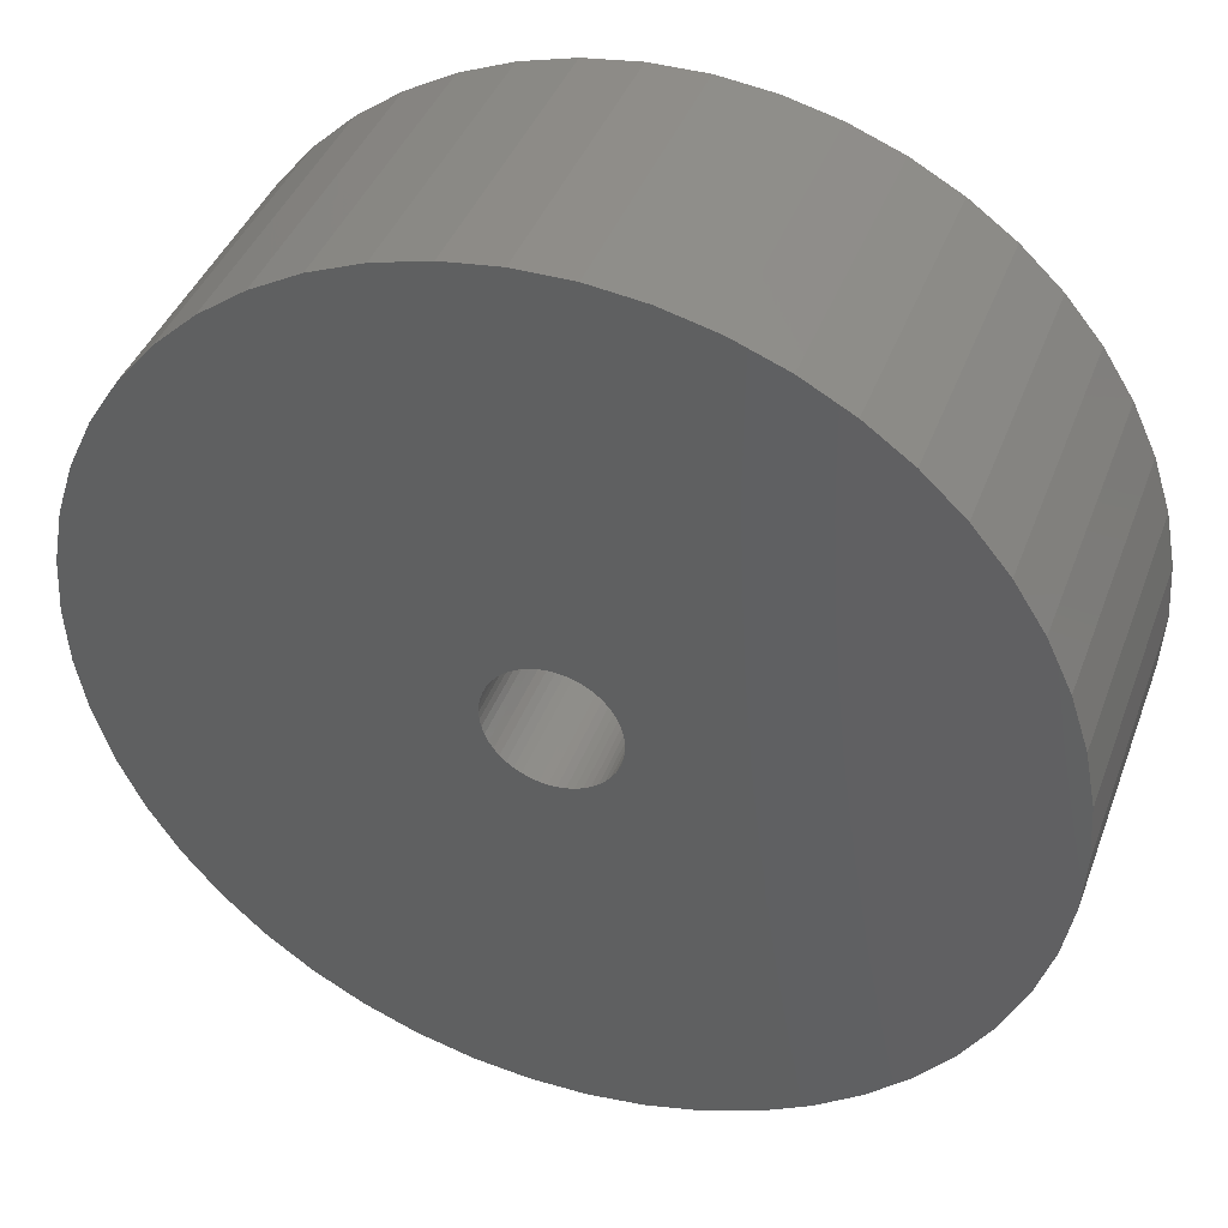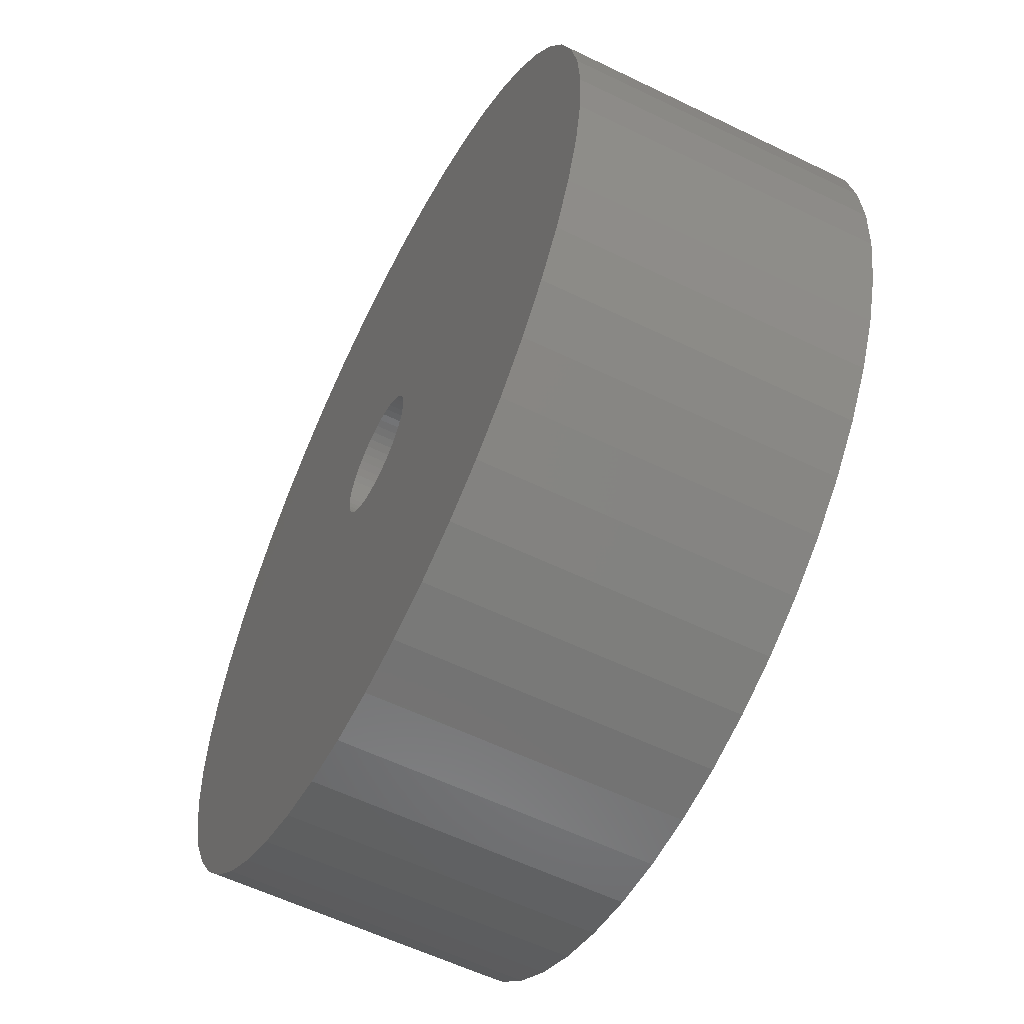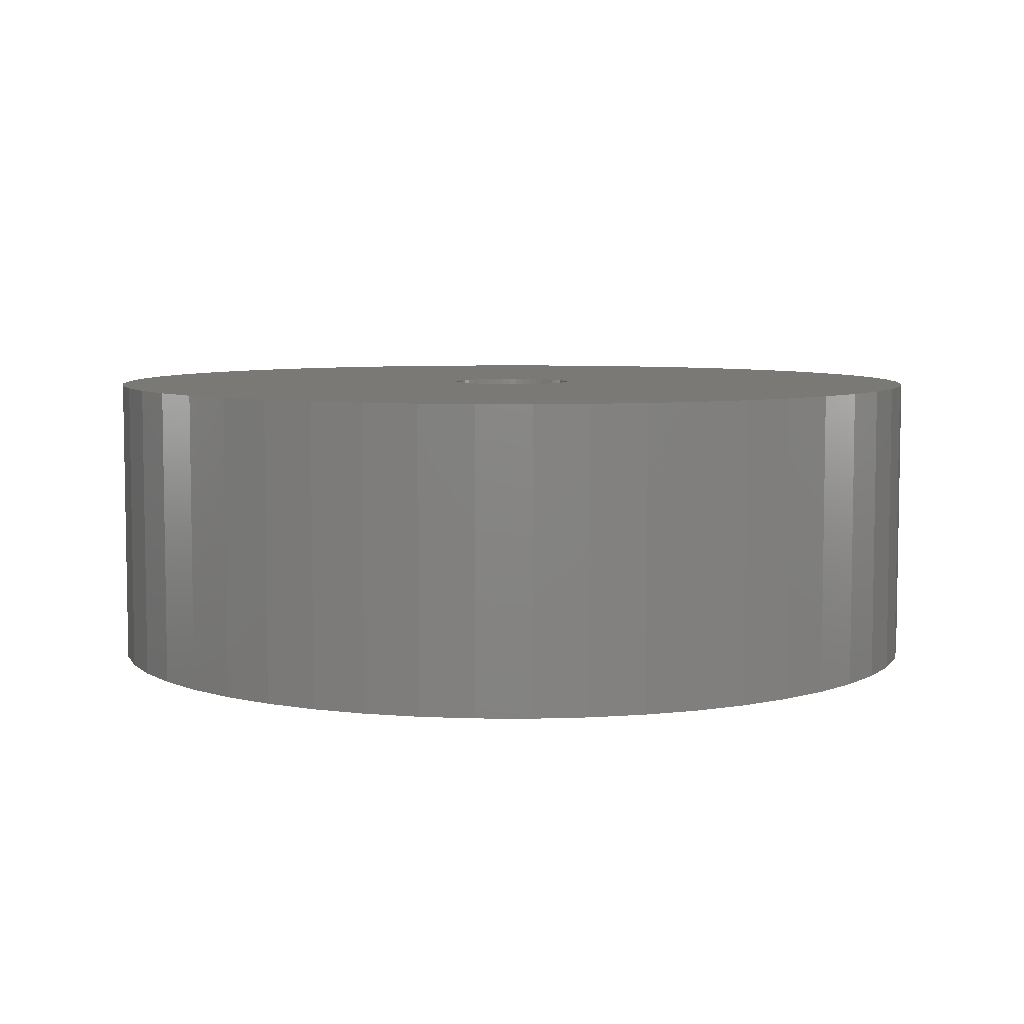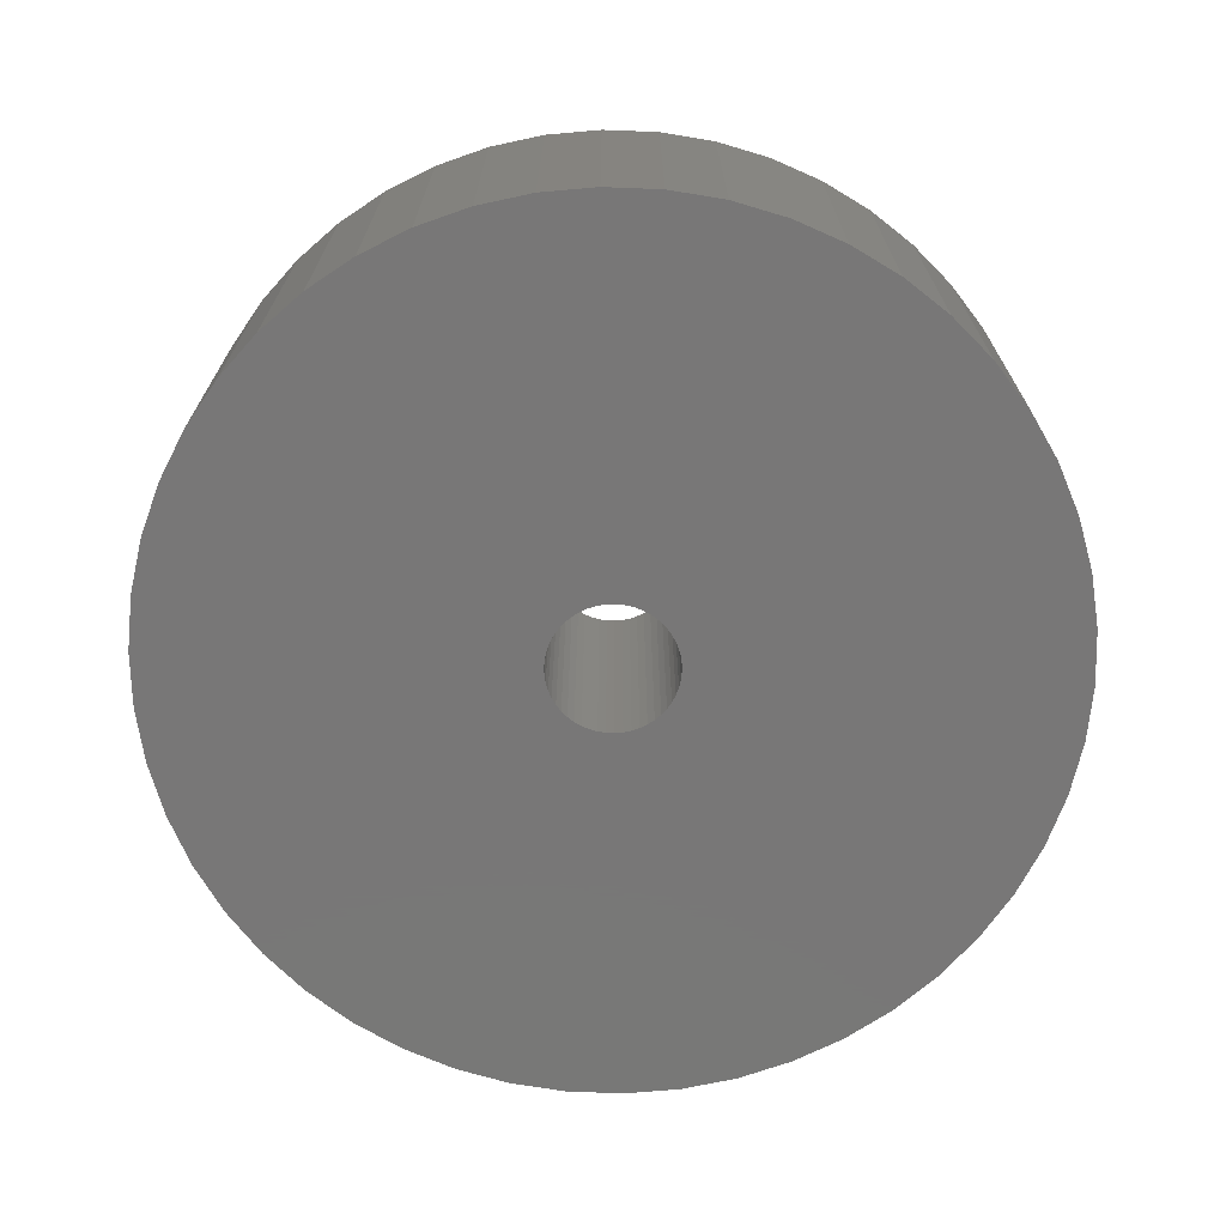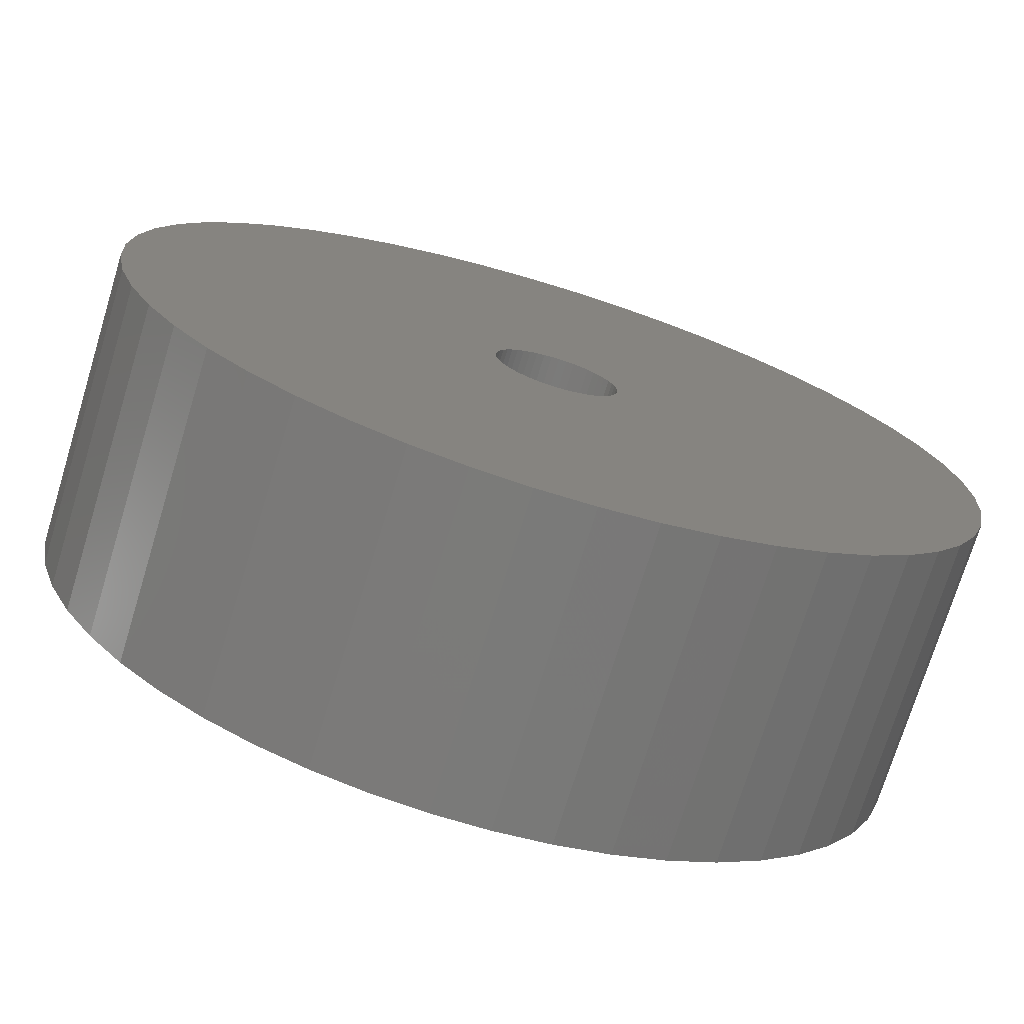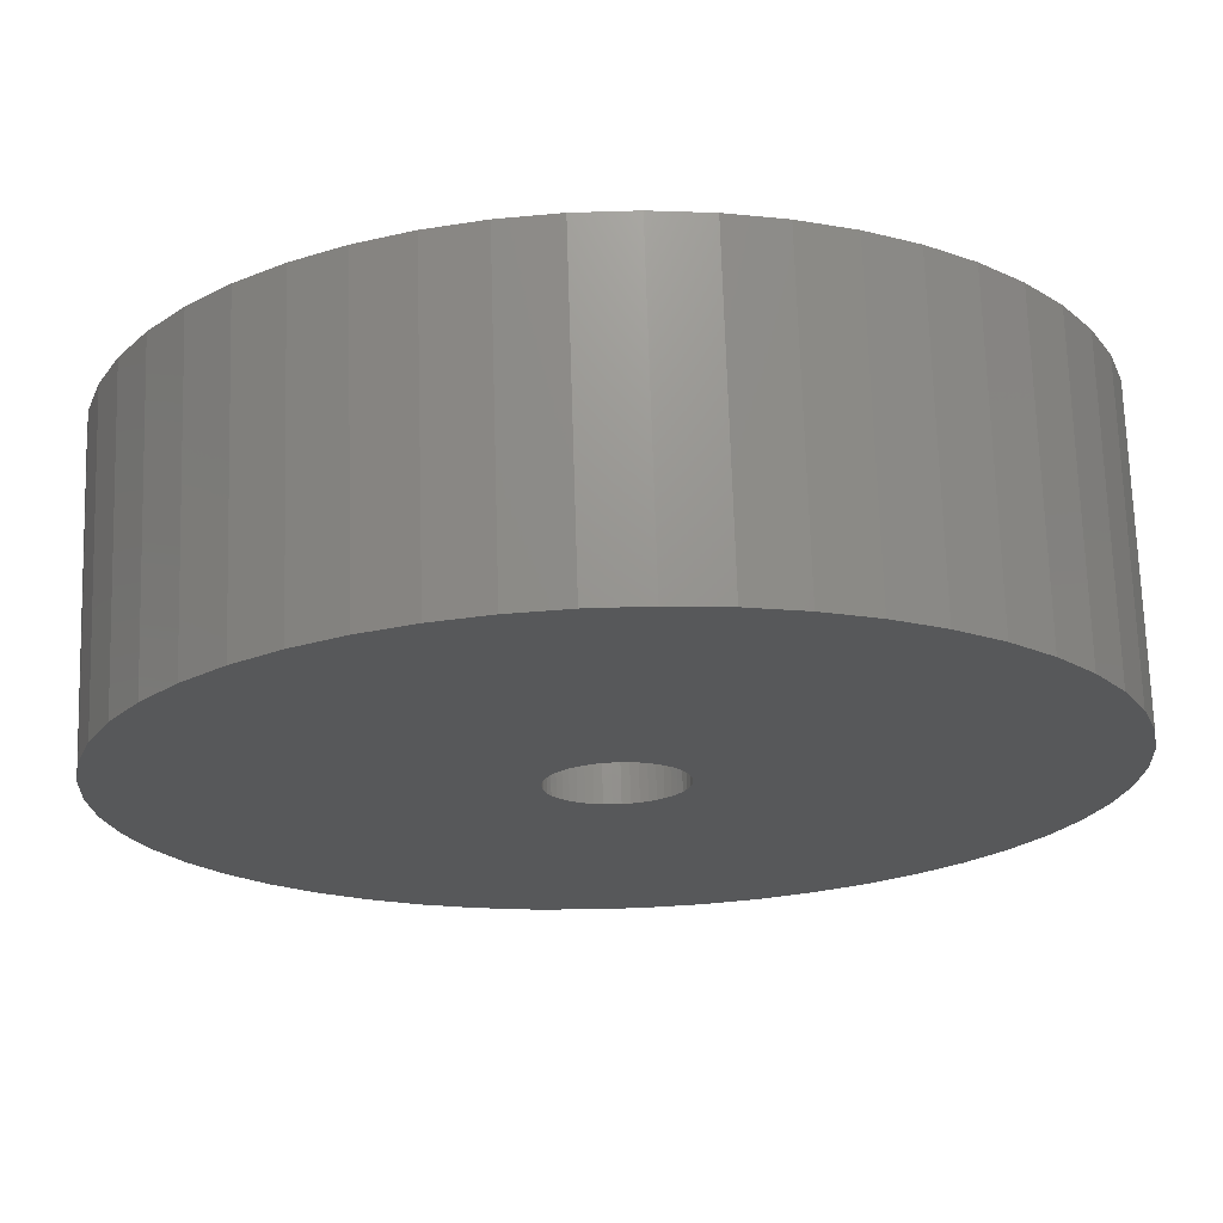
<metadata>
{"format":"stl","ext":"stl","renderer":"f3d","projection":"perspective","resolution":1024,"background":"white","views":[{"elev":40.8,"azim":19.5,"up":"+Y"},{"elev":-58.5,"azim":-116.6,"up":"+Y"},{"elev":6.3,"azim":-85.4,"up":"+Z"},{"elev":-70.2,"azim":177.8,"up":"+Z"},{"elev":-73.3,"azim":-17.0,"up":"+Y"},{"elev":70.7,"azim":178.2,"up":"+Y"}]}
</metadata>
<code>
# stl→obj: 200 verts, 400 faces
v 17.5 0 6
v 17.36 2.193 -6
v 17.36 2.193 6
v 17.5 0 -6
v -17.5 0 -6
v -17.36 2.193 6
v -17.36 2.193 -6
v -17.5 0 6
v 1.099 17.47 -6
v -1.099 17.47 6
v 1.099 17.47 6
v -1.099 17.47 -6
v -1.099 -17.47 -6
v 1.099 -17.47 6
v -1.099 -17.47 6
v 1.099 -17.47 -6
v 12.76 11.98 -6
v 11.15 13.48 6
v 12.76 11.98 6
v 11.15 13.48 -6
v -11.15 13.48 -6
v -12.76 11.98 6
v -11.15 13.48 6
v -12.76 11.98 -6
v -5.408 16.64 -6
v -7.451 15.83 6
v -5.408 16.64 6
v -7.451 15.83 -6
v 16.27 6.442 6
v 15.34 8.431 -6
v 15.34 8.431 6
v 16.27 6.442 -6
v 16.95 4.352 -6
v 16.95 4.352 6
v 7.451 15.83 -6
v 5.408 16.64 6
v 7.451 15.83 6
v 5.408 16.64 -6
v 9.377 14.78 -6
v 9.377 14.78 6
v -16.27 6.442 -6
v -15.34 8.431 6
v -15.34 8.431 -6
v -16.27 6.442 6
v -16.95 4.352 -6
v -16.95 4.352 6
v -3.279 17.19 -6
v -3.279 17.19 6
v 14.16 10.29 6
v 14.16 10.29 -6
v 3.279 17.19 6
v 3.279 17.19 -6
v -14.16 10.29 6
v -14.16 10.29 -6
v 2.5 0 6
v 2.48 0.3133 6
v 17.36 -2.193 6
v 2.421 0.6217 6
v 2.48 -0.3133 6
v 2.324 0.9203 6
v 16.95 -4.352 6
v 2.191 1.204 6
v 2.421 -0.6217 6
v 2.023 1.469 6
v 16.27 -6.442 6
v 1.822 1.711 6
v 2.324 -0.9203 6
v 1.594 1.926 6
v 15.34 -8.431 6
v 1.34 2.111 6
v 2.191 -1.204 6
v 1.064 2.262 6
v 14.16 -10.29 6
v 0.7725 2.378 6
v 2.023 -1.469 6
v 12.76 -11.98 6
v 0.4685 2.456 6
v 0.157 2.495 6
v -0.157 2.495 6
v -0.4685 2.456 6
v -0.7725 2.378 6
v -1.064 2.262 6
v -1.34 2.111 6
v -9.377 14.78 6
v -1.594 1.926 6
v -1.822 1.711 6
v -2.023 1.469 6
v 1.822 -1.711 6
v 11.15 -13.48 6
v 1.594 -1.926 6
v 9.377 -14.78 6
v 1.34 -2.111 6
v 7.451 -15.83 6
v 1.064 -2.262 6
v 5.408 -16.64 6
v 0.7725 -2.378 6
v 3.279 -17.19 6
v 0.4685 -2.456 6
v 0.157 -2.495 6
v -0.157 -2.495 6
v -0.4685 -2.456 6
v -3.279 -17.19 6
v -0.7725 -2.378 6
v -5.408 -16.64 6
v -1.064 -2.262 6
v -7.451 -15.83 6
v -1.34 -2.111 6
v -9.377 -14.78 6
v -1.594 -1.926 6
v -11.15 -13.48 6
v -1.822 -1.711 6
v -12.76 -11.98 6
v -2.023 -1.469 6
v -14.16 -10.29 6
v -2.191 -1.204 6
v -15.34 -8.431 6
v -2.324 -0.9203 6
v -16.27 -6.442 6
v -2.421 -0.6217 6
v -16.95 -4.352 6
v -2.48 -0.3133 6
v -17.36 -2.193 6
v -2.5 0 6
v -2.191 1.204 6
v -2.324 0.9203 6
v -2.421 0.6217 6
v -2.48 0.3133 6
v -9.377 14.78 -6
v 17.36 -2.193 -6
v 16.95 -4.352 -6
v -12.76 -11.98 -6
v -11.15 -13.48 -6
v -15.34 -8.431 -6
v -16.27 -6.442 -6
v -14.16 -10.29 -6
v 2.5 0 -6
v 2.48 -0.3133 -6
v 2.421 -0.6217 -6
v 16.27 -6.442 -6
v 2.48 0.3133 -6
v 2.324 -0.9203 -6
v 15.34 -8.431 -6
v 2.191 -1.204 -6
v 14.16 -10.29 -6
v 2.421 0.6217 -6
v 2.023 -1.469 -6
v 12.76 -11.98 -6
v 1.822 -1.711 -6
v 11.15 -13.48 -6
v 2.324 0.9203 -6
v 1.594 -1.926 -6
v 9.377 -14.78 -6
v 1.34 -2.111 -6
v 7.451 -15.83 -6
v 2.191 1.204 -6
v 1.064 -2.262 -6
v 5.408 -16.64 -6
v 0.7725 -2.378 -6
v 3.279 -17.19 -6
v 2.023 1.469 -6
v 0.4685 -2.456 -6
v 0.157 -2.495 -6
v -0.157 -2.495 -6
v -0.4685 -2.456 -6
v -3.279 -17.19 -6
v -0.7725 -2.378 -6
v -5.408 -16.64 -6
v -1.064 -2.262 -6
v -7.451 -15.83 -6
v -1.34 -2.111 -6
v -9.377 -14.78 -6
v -1.594 -1.926 -6
v -1.822 -1.711 -6
v -2.023 -1.469 -6
v 1.822 1.711 -6
v 1.594 1.926 -6
v 1.34 2.111 -6
v 1.064 2.262 -6
v 0.7725 2.378 -6
v 0.4685 2.456 -6
v 0.157 2.495 -6
v -0.157 2.495 -6
v -0.4685 2.456 -6
v -0.7725 2.378 -6
v -1.064 2.262 -6
v -1.34 2.111 -6
v -1.594 1.926 -6
v -1.822 1.711 -6
v -2.023 1.469 -6
v -2.191 1.204 -6
v -2.324 0.9203 -6
v -2.421 0.6217 -6
v -2.48 0.3133 -6
v -2.5 0 -6
v -2.191 -1.204 -6
v -2.324 -0.9203 -6
v -2.421 -0.6217 -6
v -16.95 -4.352 -6
v -2.48 -0.3133 -6
v -17.36 -2.193 -6
f 1 2 3
f 2 1 4
f 5 6 7
f 6 5 8
f 9 10 11
f 10 9 12
f 13 14 15
f 14 13 16
f 17 18 19
f 18 17 20
f 21 22 23
f 22 21 24
f 25 26 27
f 26 25 28
f 29 30 31
f 30 29 32
f 3 33 34
f 33 3 2
f 35 36 37
f 36 35 38
f 39 37 40
f 37 39 35
f 41 42 43
f 42 41 44
f 45 44 41
f 44 45 46
f 47 27 48
f 27 47 25
f 34 32 29
f 32 34 33
f 49 17 19
f 17 49 50
f 31 50 49
f 50 31 30
f 38 51 36
f 51 38 52
f 52 11 51
f 11 52 9
f 20 40 18
f 40 20 39
f 43 53 54
f 53 43 42
f 54 22 24
f 22 54 53
f 7 46 45
f 46 7 6
f 55 1 3
f 56 3 34
f 1 55 57
f 58 34 29
f 59 57 55
f 60 29 31
f 57 59 61
f 62 31 49
f 63 61 59
f 64 49 19
f 61 63 65
f 66 19 18
f 67 65 63
f 68 18 40
f 65 67 69
f 70 40 37
f 71 69 67
f 72 37 36
f 69 71 73
f 74 36 51
f 75 73 71
f 73 75 76
f 3 56 55
f 34 58 56
f 29 60 58
f 31 62 60
f 49 64 62
f 19 66 64
f 18 68 66
f 40 70 68
f 77 51 11
f 37 72 70
f 36 74 72
f 51 77 74
f 11 78 77
f 11 79 78
f 10 79 11
f 79 10 80
f 48 80 10
f 80 48 81
f 27 81 48
f 81 27 82
f 26 82 27
f 82 26 83
f 84 83 26
f 83 84 85
f 23 85 84
f 85 23 86
f 86 22 87
f 22 86 23
f 88 76 75
f 76 88 89
f 90 89 88
f 89 90 91
f 92 91 90
f 91 92 93
f 94 93 92
f 93 94 95
f 96 95 94
f 95 96 97
f 98 97 96
f 97 98 14
f 99 14 98
f 100 14 99
f 15 100 101
f 102 101 103
f 104 103 105
f 100 15 14
f 106 105 107
f 108 107 109
f 110 109 111
f 112 111 113
f 114 113 115
f 116 115 117
f 118 117 119
f 120 119 121
f 101 102 15
f 122 121 123
f 53 87 22
f 87 53 124
f 103 104 102
f 42 124 53
f 105 106 104
f 124 42 125
f 107 108 106
f 44 125 42
f 109 110 108
f 125 44 126
f 111 112 110
f 46 126 44
f 113 114 112
f 126 46 127
f 115 116 114
f 6 127 46
f 117 118 116
f 127 6 123
f 119 120 118
f 8 123 6
f 121 122 120
f 123 8 122
f 28 84 26
f 84 28 128
f 128 23 84
f 23 128 21
f 12 48 10
f 48 12 47
f 57 4 1
f 4 57 129
f 61 129 57
f 129 61 130
f 131 110 112
f 110 131 132
f 133 118 134
f 118 133 116
f 135 116 133
f 116 135 114
f 136 4 129
f 137 129 130
f 4 136 2
f 138 130 139
f 140 2 136
f 141 139 142
f 2 140 33
f 143 142 144
f 145 33 140
f 146 144 147
f 33 145 32
f 148 147 149
f 150 32 145
f 151 149 152
f 32 150 30
f 153 152 154
f 155 30 150
f 156 154 157
f 30 155 50
f 158 157 159
f 160 50 155
f 50 160 17
f 129 137 136
f 130 138 137
f 139 141 138
f 142 143 141
f 144 146 143
f 147 148 146
f 149 151 148
f 152 153 151
f 161 159 16
f 154 156 153
f 157 158 156
f 159 161 158
f 16 162 161
f 16 163 162
f 13 163 16
f 163 13 164
f 165 164 13
f 164 165 166
f 167 166 165
f 166 167 168
f 169 168 167
f 168 169 170
f 171 170 169
f 170 171 172
f 132 172 171
f 172 132 173
f 173 131 174
f 131 173 132
f 175 17 160
f 17 175 20
f 176 20 175
f 20 176 39
f 177 39 176
f 39 177 35
f 178 35 177
f 35 178 38
f 179 38 178
f 38 179 52
f 180 52 179
f 52 180 9
f 181 9 180
f 182 9 181
f 12 182 183
f 47 183 184
f 25 184 185
f 182 12 9
f 28 185 186
f 128 186 187
f 21 187 188
f 24 188 189
f 54 189 190
f 43 190 191
f 41 191 192
f 45 192 193
f 183 47 12
f 7 193 194
f 135 174 131
f 174 135 195
f 184 25 47
f 133 195 135
f 185 28 25
f 195 133 196
f 186 128 28
f 134 196 133
f 187 21 128
f 196 134 197
f 188 24 21
f 198 197 134
f 189 54 24
f 197 198 199
f 190 43 54
f 200 199 198
f 191 41 43
f 199 200 194
f 192 45 41
f 5 194 200
f 193 7 45
f 194 5 7
f 154 91 93
f 91 154 152
f 69 139 65
f 139 69 142
f 131 114 135
f 114 131 112
f 134 120 198
f 120 134 118
f 149 76 89
f 76 149 147
f 157 93 95
f 93 157 154
f 159 95 97
f 95 159 157
f 16 97 14
f 97 16 159
f 73 142 69
f 142 73 144
f 76 144 73
f 144 76 147
f 65 130 61
f 130 65 139
f 165 15 102
f 15 165 13
f 167 102 104
f 102 167 165
f 198 122 200
f 122 198 120
f 200 8 5
f 8 200 122
f 152 89 91
f 89 152 149
f 169 104 106
f 104 169 167
f 171 106 108
f 106 171 169
f 132 108 110
f 108 132 171
f 136 56 140
f 56 136 55
f 123 193 127
f 193 123 194
f 182 78 79
f 78 182 181
f 162 100 99
f 100 162 163
f 176 66 68
f 66 176 175
f 188 85 86
f 85 188 187
f 185 81 82
f 81 185 184
f 150 62 155
f 62 150 60
f 179 72 74
f 72 179 178
f 180 74 77
f 74 180 179
f 178 70 72
f 70 178 177
f 125 190 124
f 190 125 191
f 183 79 80
f 79 183 182
f 138 59 137
f 59 138 63
f 161 99 98
f 99 161 162
f 145 60 150
f 60 145 58
f 140 58 145
f 58 140 56
f 160 66 175
f 66 160 64
f 155 64 160
f 64 155 62
f 181 77 78
f 77 181 180
f 177 68 70
f 68 177 176
f 124 189 87
f 189 124 190
f 87 188 86
f 188 87 189
f 126 191 125
f 191 126 192
f 127 192 126
f 192 127 193
f 186 82 83
f 82 186 185
f 187 83 85
f 83 187 186
f 184 80 81
f 80 184 183
f 137 55 136
f 55 137 59
f 143 67 141
f 67 143 71
f 115 196 117
f 196 115 195
f 113 195 115
f 195 113 174
f 121 194 123
f 194 121 199
f 153 94 92
f 94 153 156
f 141 63 138
f 63 141 67
f 148 75 146
f 75 148 88
f 111 174 113
f 174 111 173
f 119 199 121
f 199 119 197
f 117 197 119
f 197 117 196
f 148 90 88
f 90 148 151
f 156 96 94
f 96 156 158
f 158 98 96
f 98 158 161
f 146 71 143
f 71 146 75
f 163 101 100
f 101 163 164
f 166 105 103
f 105 166 168
f 164 103 101
f 103 164 166
f 151 92 90
f 92 151 153
f 168 107 105
f 107 168 170
f 170 109 107
f 109 170 172
f 172 111 109
f 111 172 173

</code>
